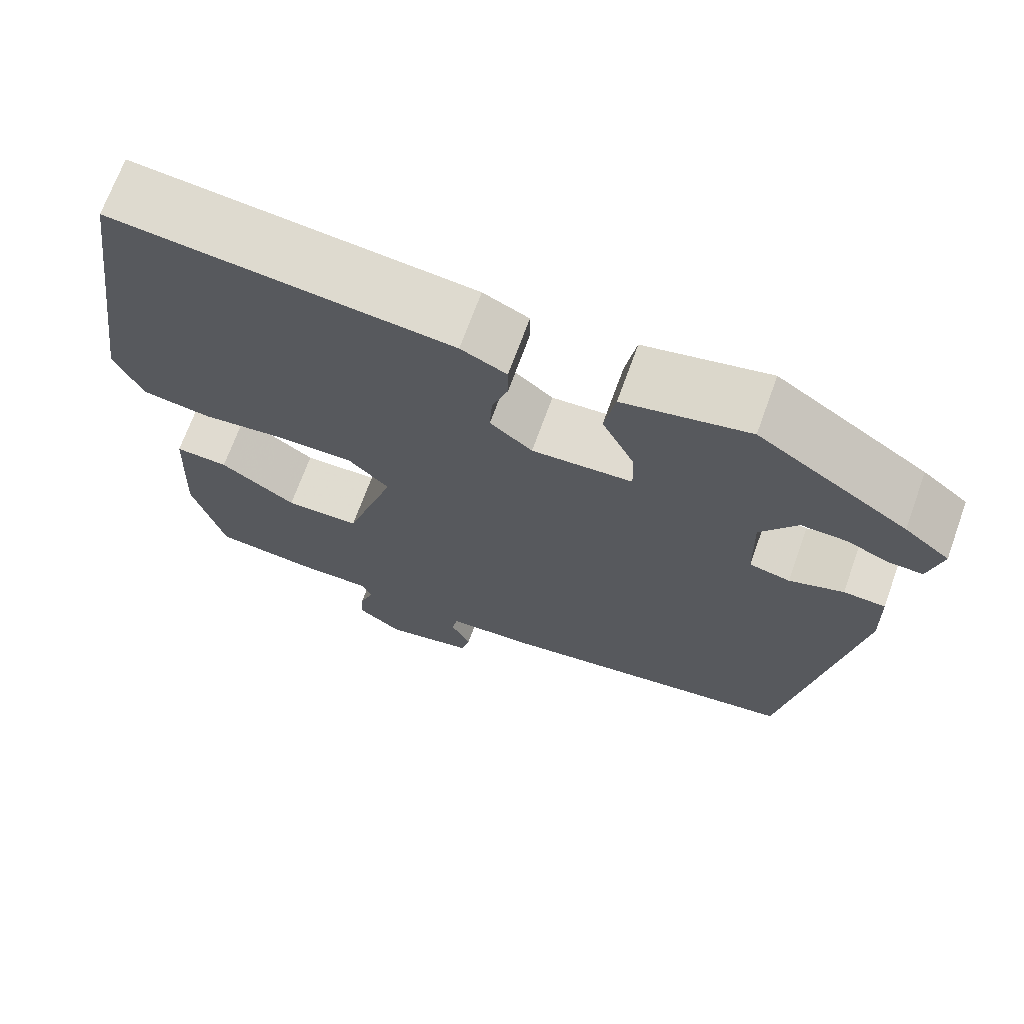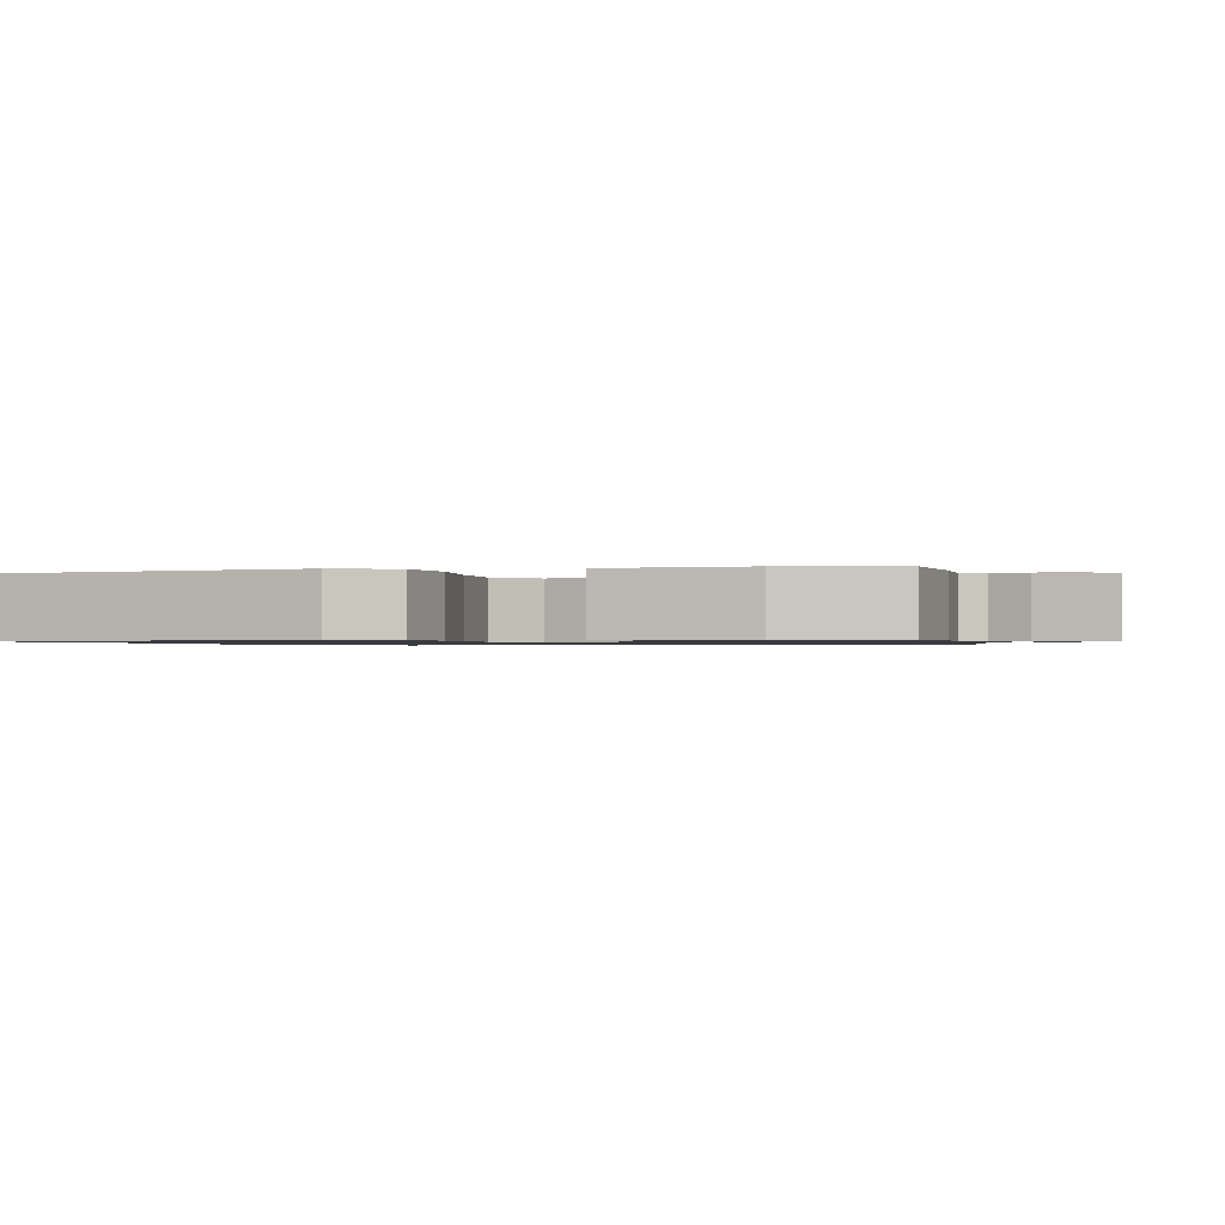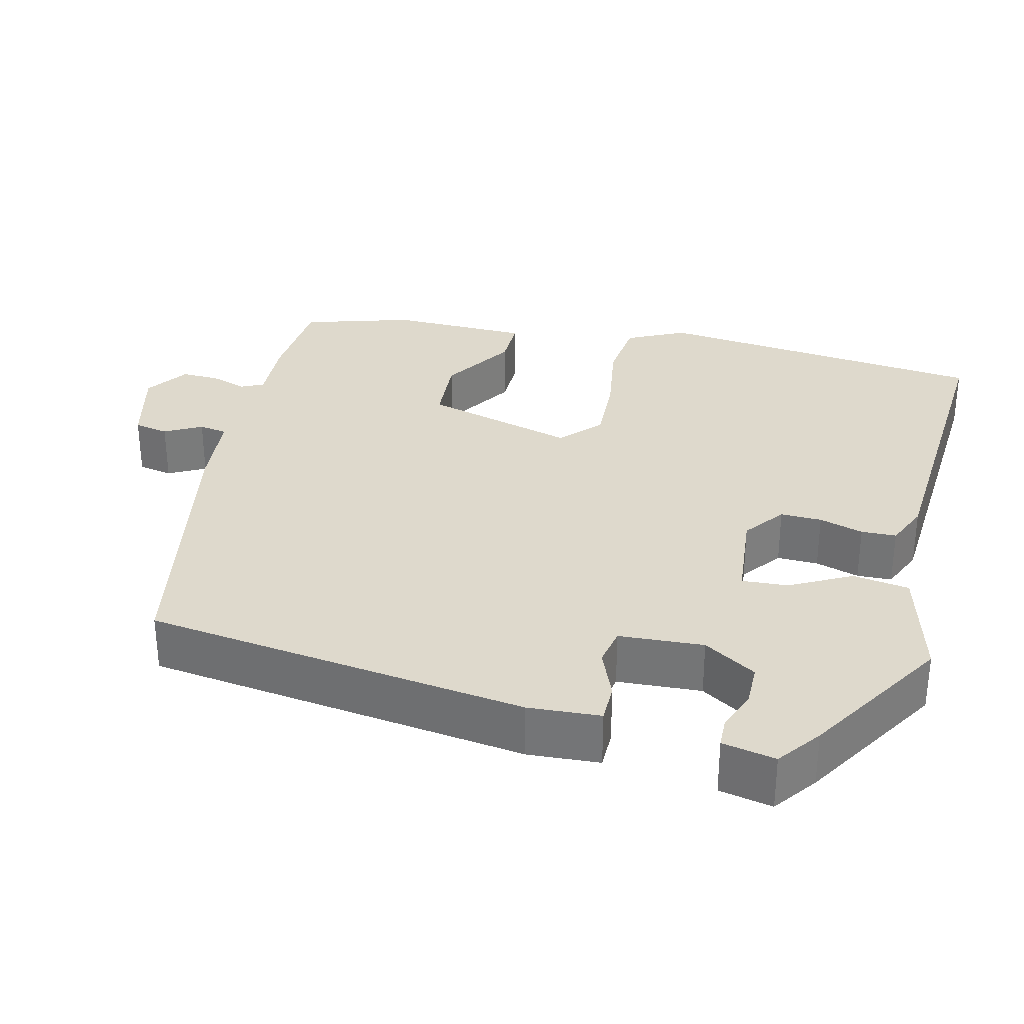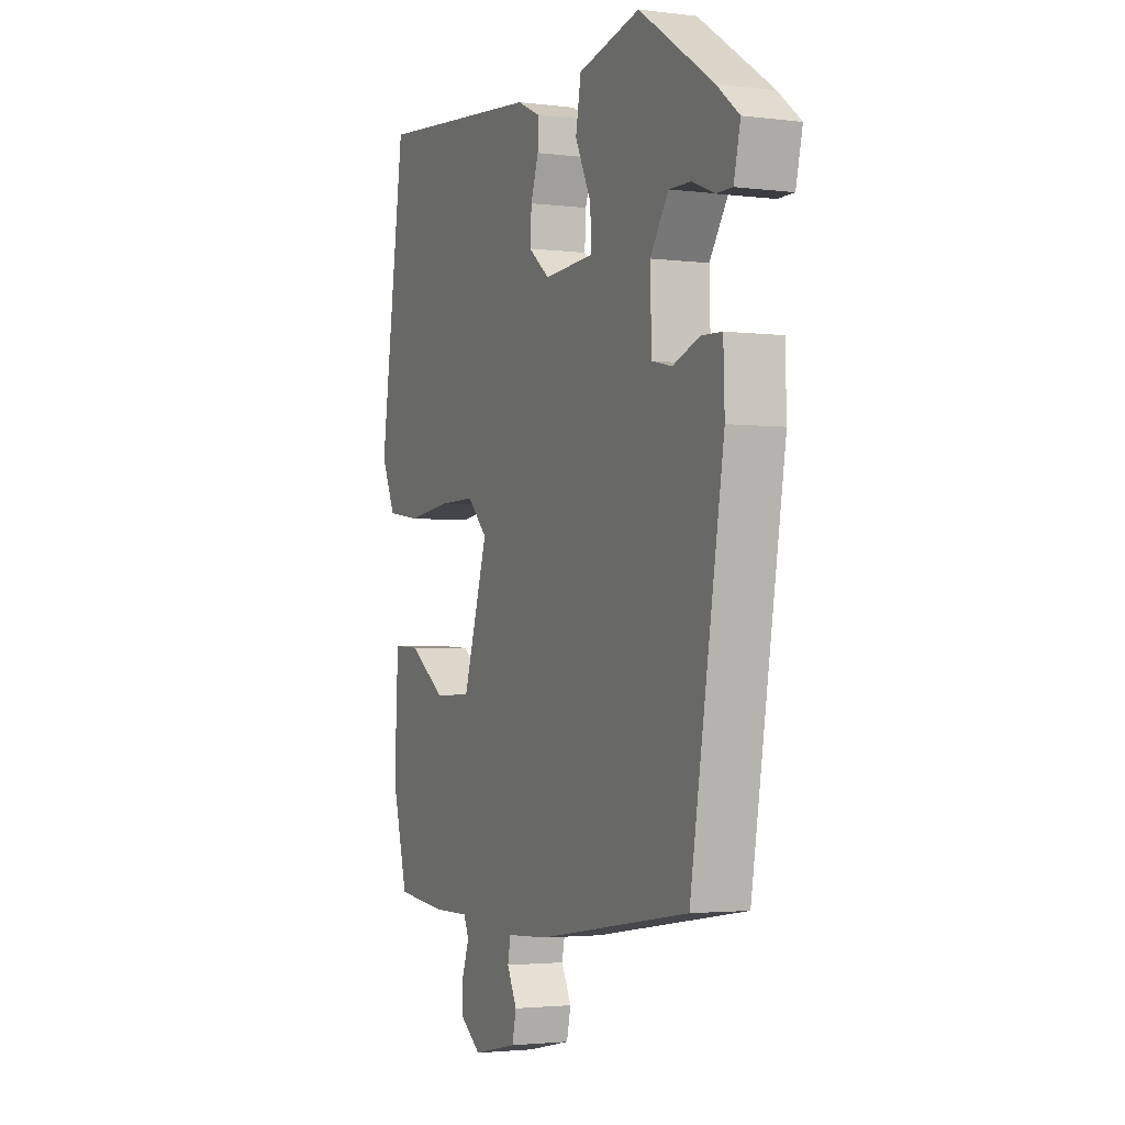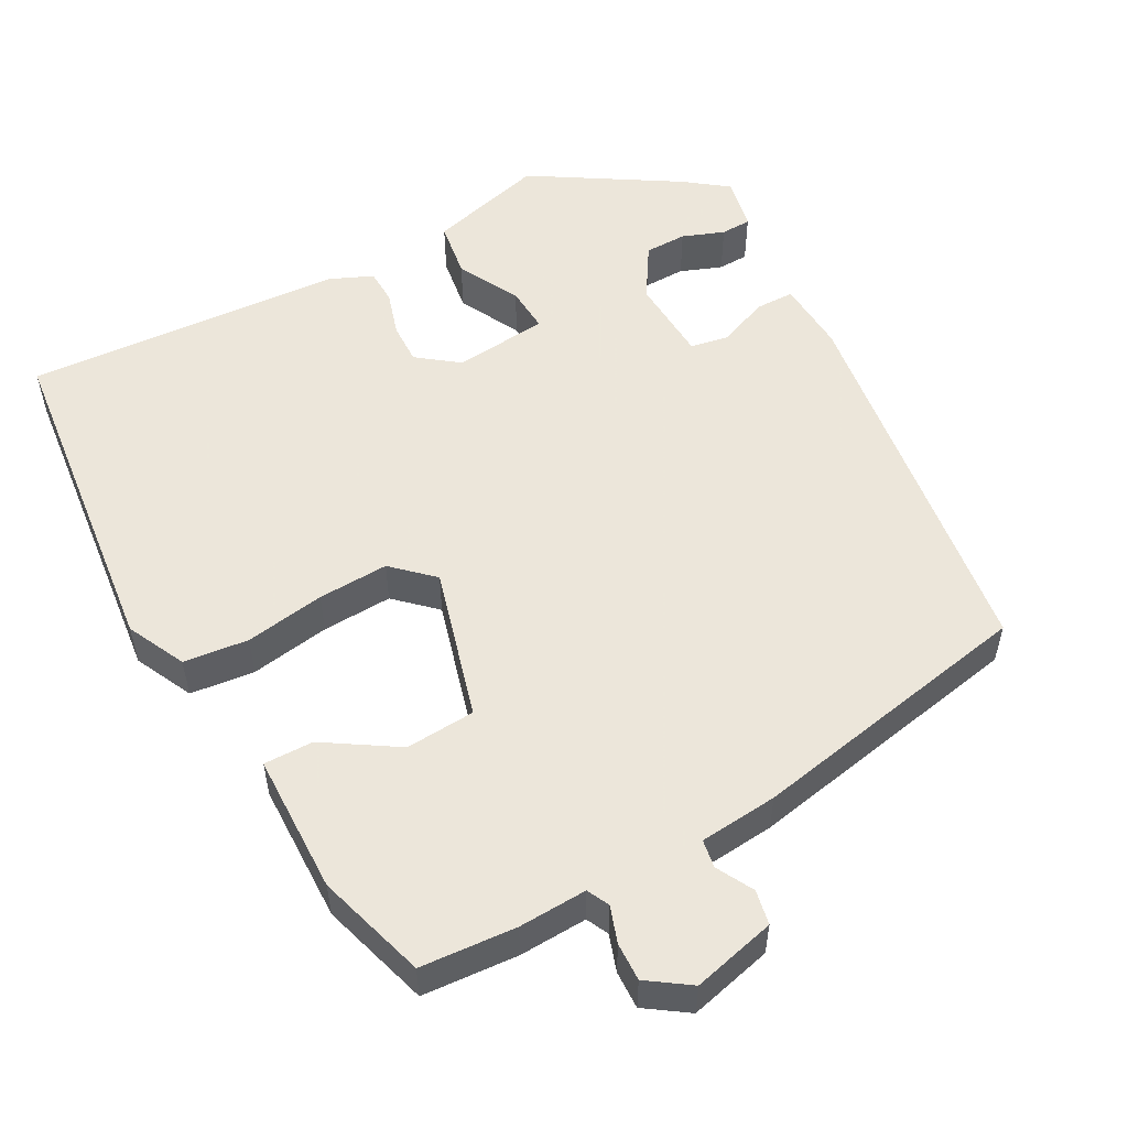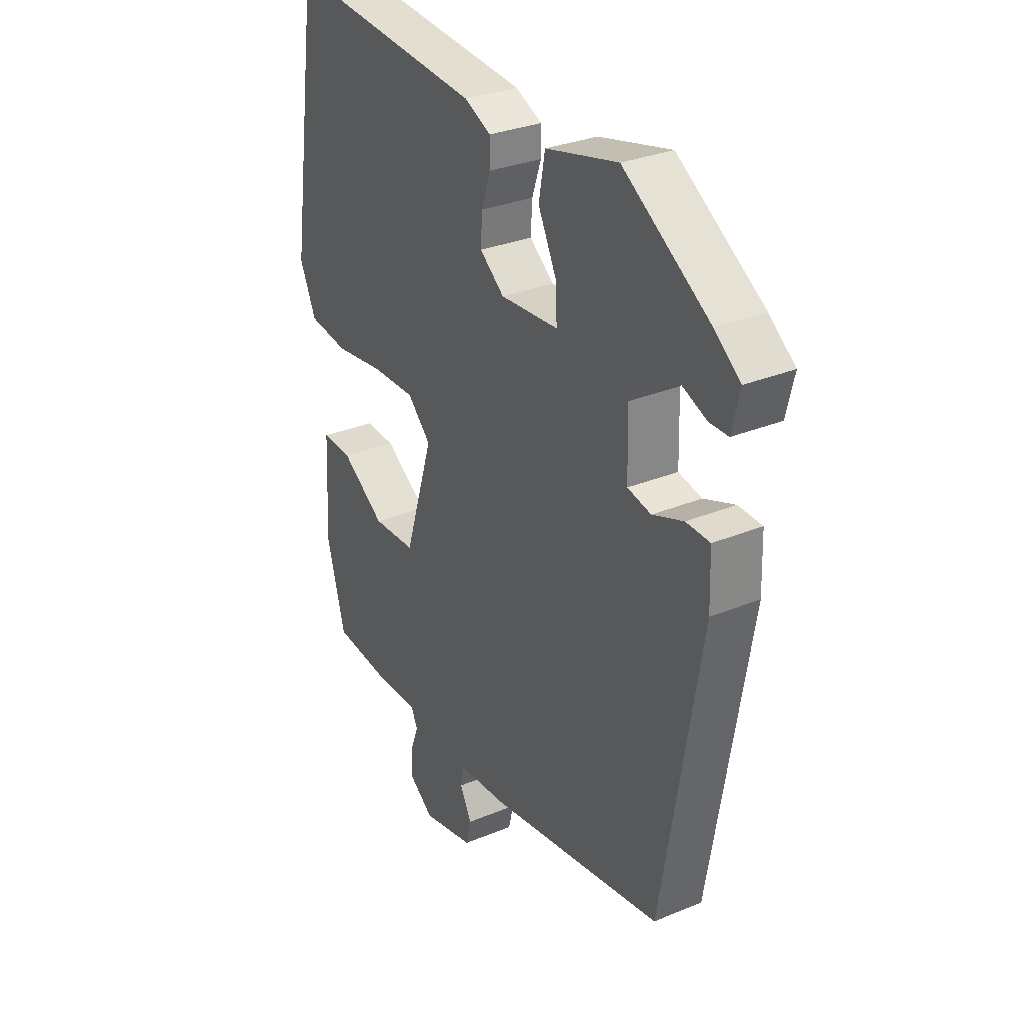
<metadata>
{"format":"obj","ext":"obj","renderer":"f3d","projection":"perspective","resolution":1024,"background":"white","views":[{"elev":69.8,"azim":-160.1,"up":"+Z"},{"elev":-1.0,"azim":104.4,"up":"+Y"},{"elev":31.9,"azim":-78.1,"up":"+Y"},{"elev":-2.6,"azim":-113.8,"up":"+Z"},{"elev":54.2,"azim":149.6,"up":"+Y"},{"elev":30.3,"azim":-121.0,"up":"+Z"}]}
</metadata>
<code>
v -0.393 0.07 -0.465
v -0.474 0.07 0.025
v -0.471 0.07 0.118
v -0.421 0.07 0.12
v -0.356 0.07 0.096
v -0.307 0.07 0.107
v -0.304 0.07 0.216
v -0.348 0.07 0.282
v -0.402 0.07 0.281
v -0.455 0.07 0.259
v -0.494 0.07 0.259
v -0.51 0.07 0.327
v -0.456 0.07 0.37
v -0.276 0.07 0.489
v -0.125 0.07 0.454
v -0.112 0.07 0.382
v -0.151 0.07 0.302
v -0.153 0.07 0.243
v -0.032 0.07 0.235
v 0.019 0.07 0.276
v 0.016 0.07 0.329
v -0.003 0.07 0.385
v -0.003 0.07 0.43
v 0.052 0.07 0.456
v 0.459 0.07 0.496
v 0.52 0.07 0.069
v 0.486 0.07 -0.007
v 0.403 0.07 -0.019
v 0.3 0.07 -0.006
v 0.209 0.07 -0.005
v 0.16 0.07 -0.054
v 0.22 0.07 -0.246
v 0.31 0.07 -0.249
v 0.401 0.07 -0.187
v 0.465 0.07 -0.184
v 0.474 0.07 -0.363
v 0.436 0.07 -0.505
v 0.313 0.07 -0.518
v 0.225 0.07 -0.517
v 0.212 0.07 -0.546
v 0.229 0.07 -0.592
v 0.232 0.07 -0.641
v 0.179 0.07 -0.68
v 0.071 0.07 -0.657
v 0.061 0.07 -0.613
v 0.085 0.07 -0.565
v 0.078 0.07 -0.529
v -0.023 0.07 -0.523
v -0.393 0 -0.465
v -0.474 0 0.025
v -0.471 0 0.118
v -0.421 0 0.12
v -0.356 0 0.096
v -0.307 0 0.107
v -0.304 0 0.216
v -0.348 0 0.282
v -0.402 0 0.281
v -0.455 0 0.259
v -0.494 0 0.259
v -0.51 0 0.327
v -0.456 0 0.37
v -0.276 0 0.489
v -0.125 0 0.454
v -0.112 0 0.382
v -0.151 0 0.302
v -0.153 0 0.243
v -0.032 0 0.235
v 0.019 0 0.276
v 0.016 0 0.329
v -0.003 0 0.385
v -0.003 0 0.43
v 0.052 0 0.456
v 0.459 0 0.496
v 0.52 0 0.069
v 0.486 0 -0.007
v 0.403 0 -0.019
v 0.3 0 -0.006
v 0.209 0 -0.005
v 0.16 0 -0.054
v 0.22 0 -0.246
v 0.31 0 -0.249
v 0.401 0 -0.187
v 0.465 0 -0.184
v 0.474 0 -0.363
v 0.436 0 -0.505
v 0.313 0 -0.518
v 0.225 0 -0.517
v 0.212 0 -0.546
v 0.229 0 -0.592
v 0.232 0 -0.641
v 0.179 0 -0.68
v 0.071 0 -0.657
v 0.061 0 -0.613
v 0.085 0 -0.565
v 0.078 0 -0.529
v -0.023 0 -0.523
f 3 4 5
f 2 3 5
f 1 2 5
f 48 1 5
f 47 48 5
f 44 45 46
f 43 44 46
f 42 43 46
f 41 42 46
f 40 41 46
f 39 40 46 47
f 37 38 39
f 36 37 39
f 35 36 39
f 34 35 39
f 33 34 39
f 32 33 39 47
f 47 5 6
f 32 47 6
f 31 32 6
f 27 28 29
f 26 27 29
f 25 26 29
f 24 25 29
f 23 24 29
f 22 23 29
f 21 22 29
f 20 21 29 30
f 19 20 30 31
f 15 16 17
f 14 15 17
f 13 14 17
f 12 13 17
f 12 17 18
f 9 10 11 12
f 8 9 12
f 8 12 18
f 7 8 18
f 18 19 31
f 7 18 31
f 6 7 31
f 53 52 51
f 53 51 50
f 53 50 49
f 53 49 96
f 53 96 95
f 94 93 92
f 94 92 91
f 94 91 90
f 94 90 89
f 94 89 88
f 95 94 88 87
f 87 86 85
f 87 85 84
f 87 84 83
f 87 83 82
f 87 82 81
f 95 87 81 80
f 54 53 95
f 54 95 80
f 54 80 79
f 77 76 75
f 77 75 74
f 77 74 73
f 77 73 72
f 77 72 71
f 77 71 70
f 77 70 69
f 78 77 69 68
f 79 78 68 67
f 65 64 63
f 65 63 62
f 65 62 61
f 65 61 60
f 66 65 60
f 60 59 58 57
f 60 57 56
f 66 60 56
f 66 56 55
f 79 67 66
f 79 66 55
f 79 55 54
f 1 49 50 2
f 2 50 51 3
f 3 51 52 4
f 4 52 53 5
f 5 53 54 6
f 6 54 55 7
f 7 55 56 8
f 8 56 57 9
f 9 57 58 10
f 10 58 59 11
f 11 59 60 12
f 12 60 61 13
f 13 61 62 14
f 14 62 63 15
f 15 63 64 16
f 16 64 65 17
f 17 65 66 18
f 18 66 67 19
f 19 67 68 20
f 20 68 69 21
f 21 69 70 22
f 22 70 71 23
f 23 71 72 24
f 24 72 73 25
f 25 73 74 26
f 26 74 75 27
f 27 75 76 28
f 28 76 77 29
f 29 77 78 30
f 30 78 79 31
f 31 79 80 32
f 32 80 81 33
f 33 81 82 34
f 34 82 83 35
f 35 83 84 36
f 36 84 85 37
f 37 85 86 38
f 38 86 87 39
f 39 87 88 40
f 40 88 89 41
f 41 89 90 42
f 42 90 91 43
f 43 91 92 44
f 44 92 93 45
f 45 93 94 46
f 46 94 95 47
f 47 95 96 48
f 48 96 49 1

</code>
